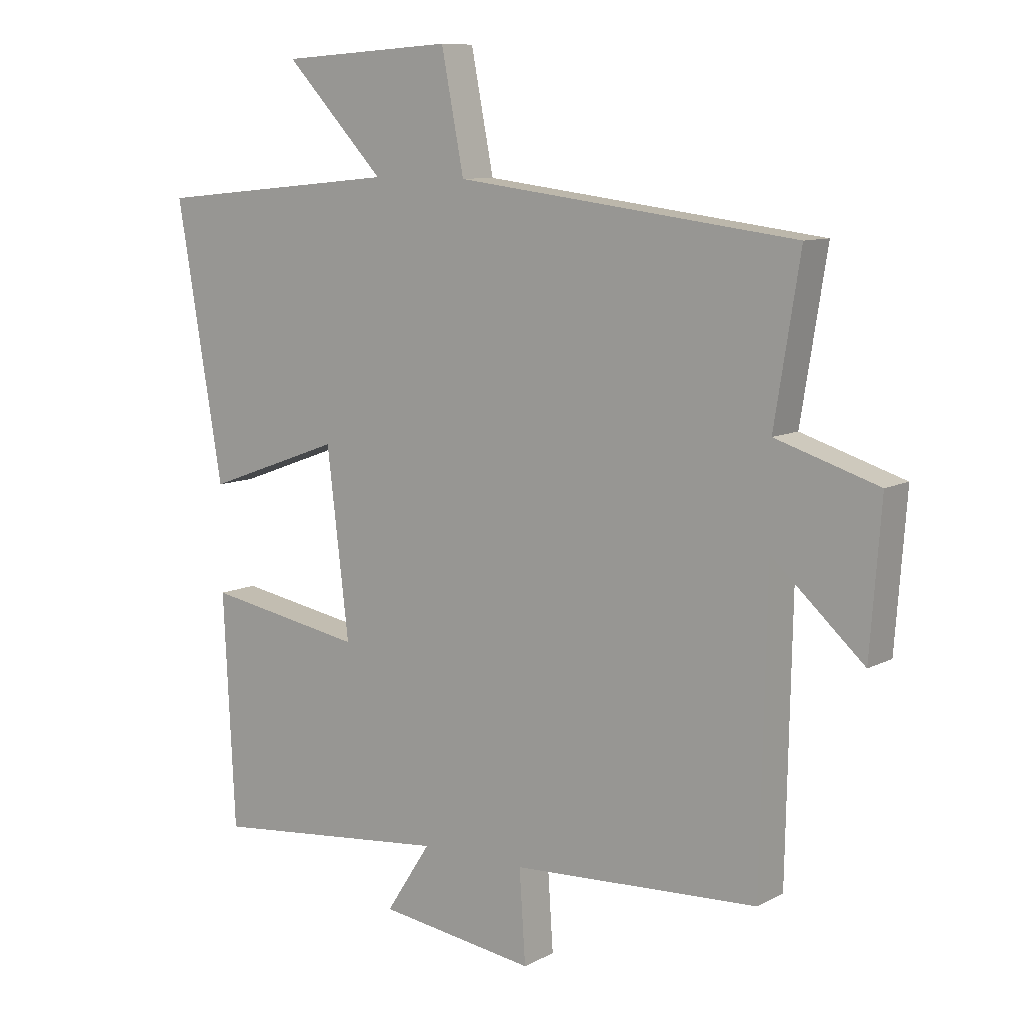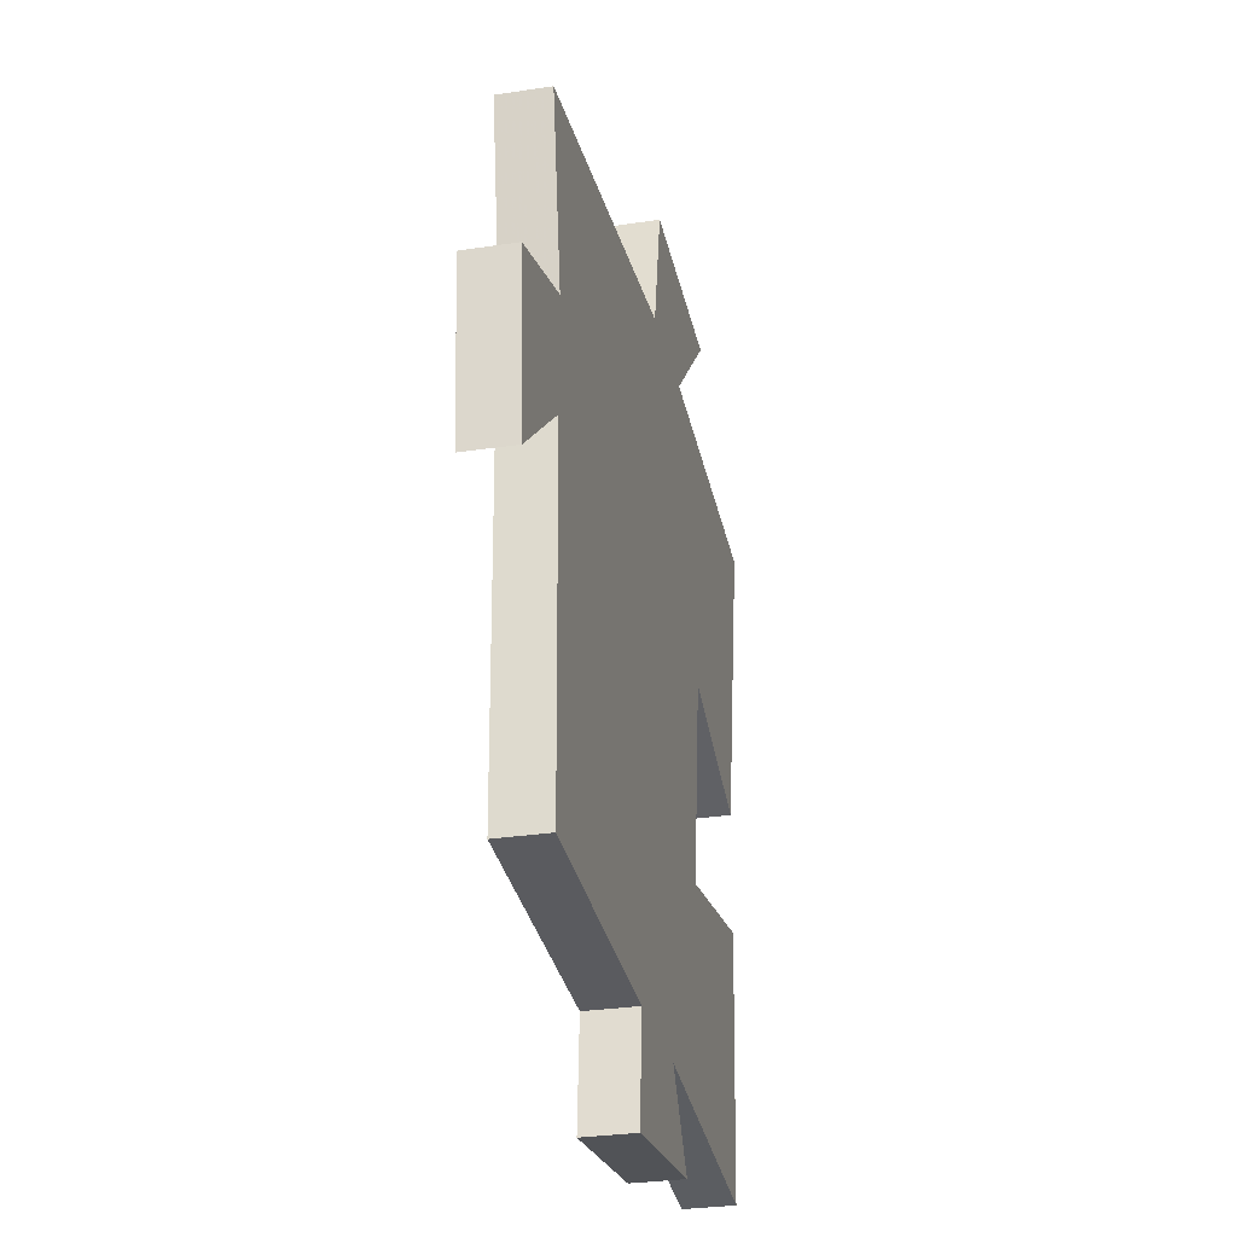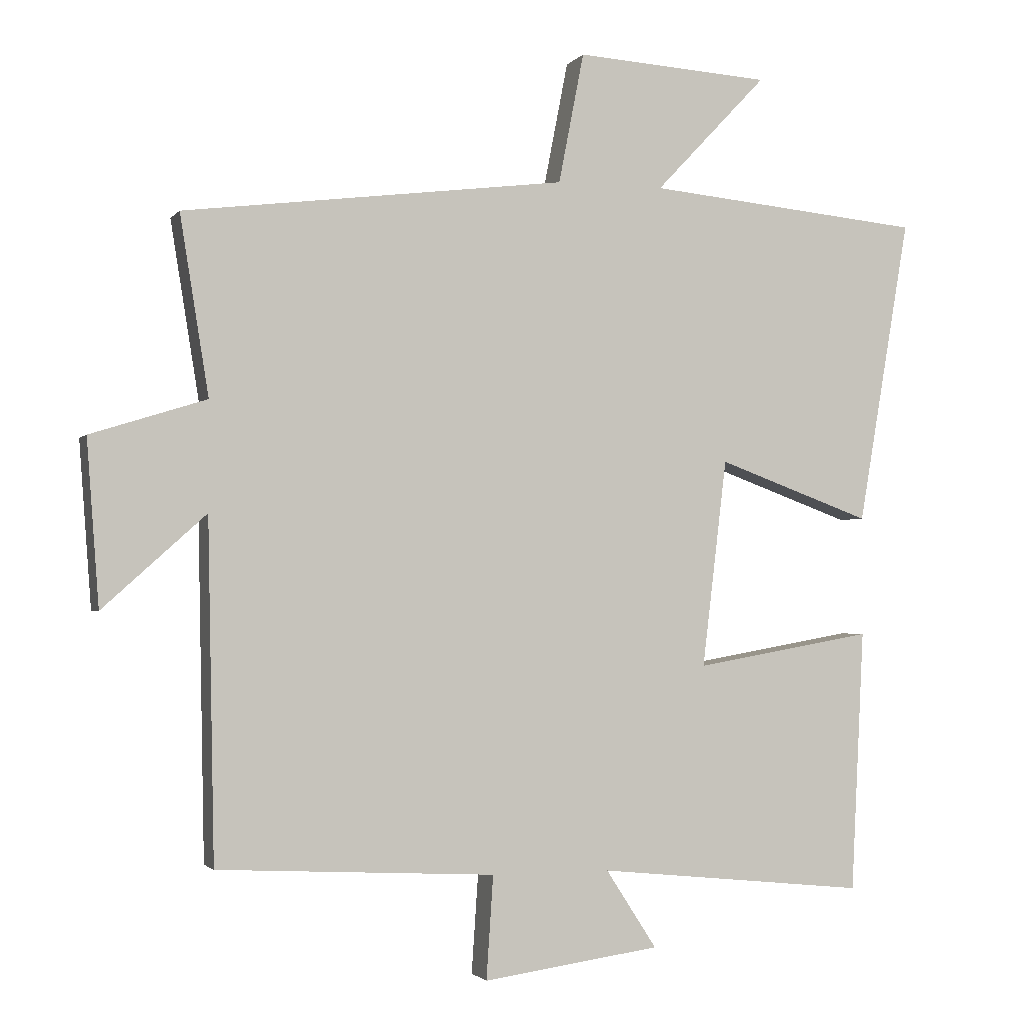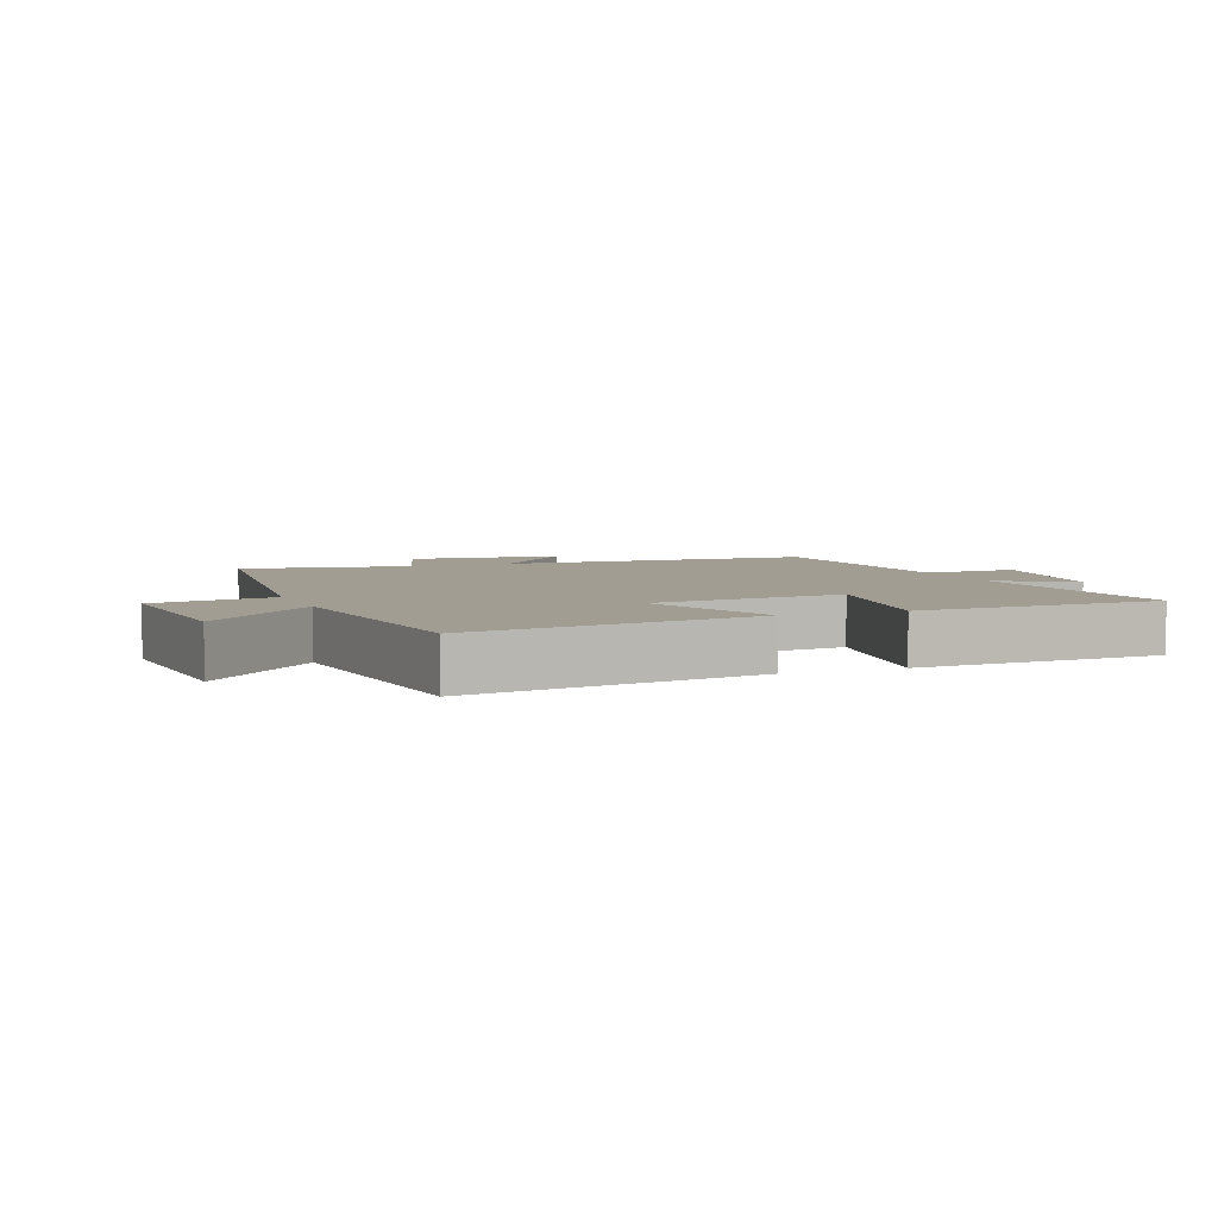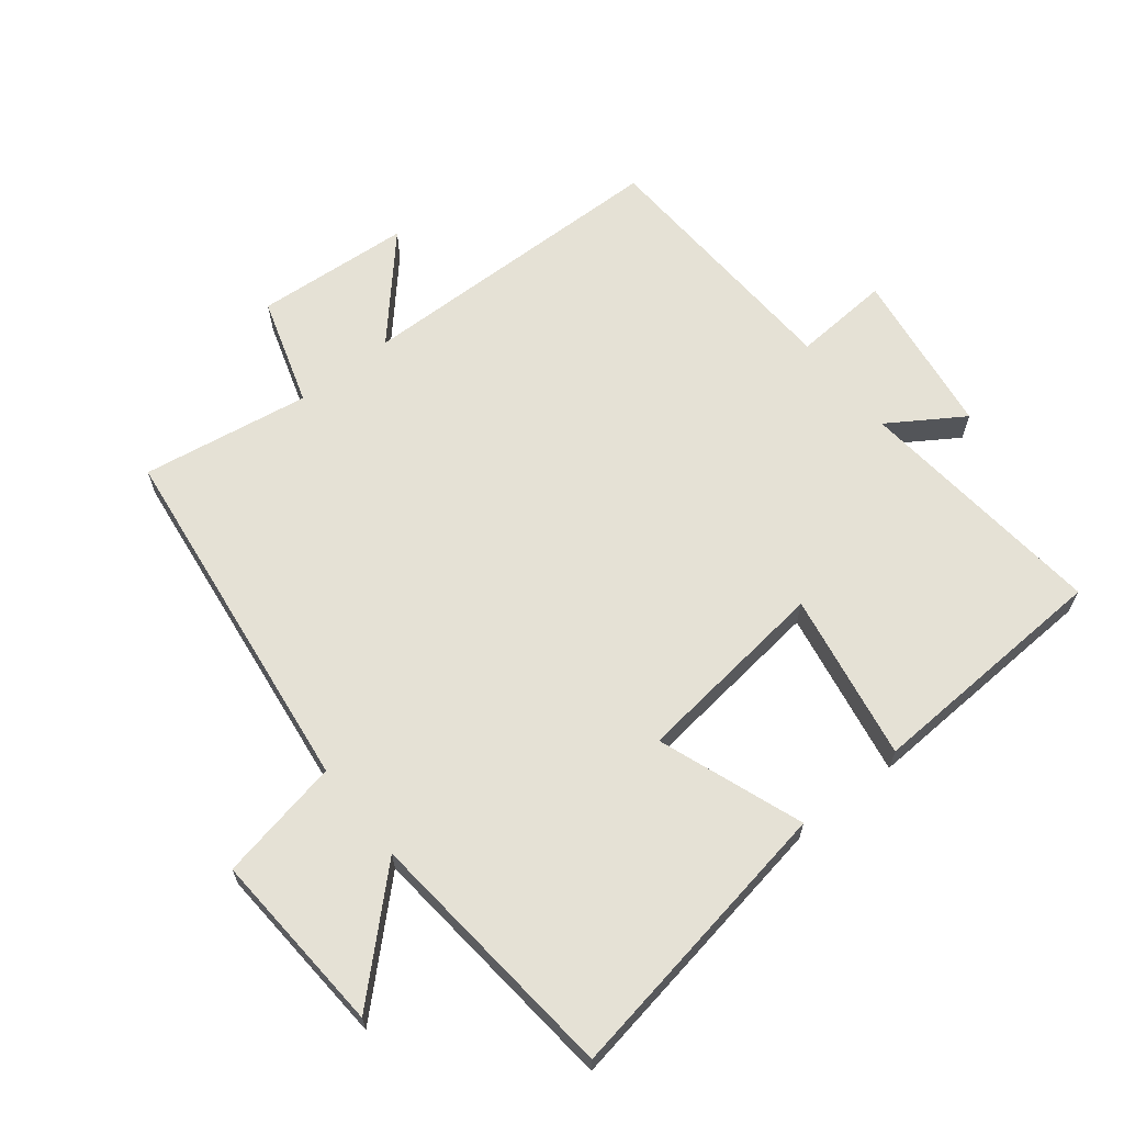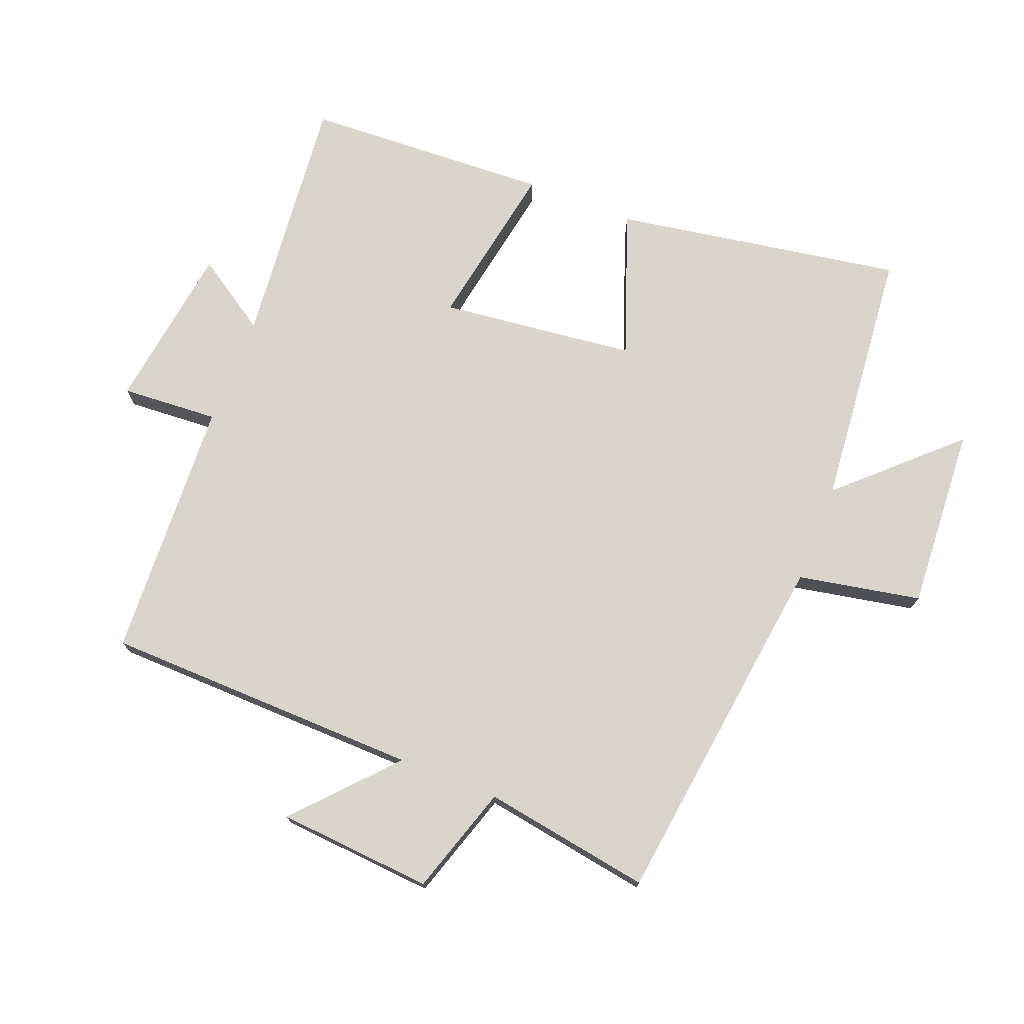
<metadata>
{"format":"obj","ext":"obj","renderer":"f3d","projection":"perspective","resolution":1024,"background":"white","views":[{"elev":9.4,"azim":-143.4,"up":"+Z"},{"elev":-30.0,"azim":-77.5,"up":"+Z"},{"elev":-2.1,"azim":-18.4,"up":"+Z"},{"elev":4.8,"azim":68.8,"up":"+Y"},{"elev":65.1,"azim":51.6,"up":"+Y"},{"elev":74.2,"azim":-68.4,"up":"+Y"}]}
</metadata>
<code>
v 0.576 0.07 0.461
v 0.5 0.07 0.015
v 0.276 0.07 0.097
v 0.24 0.07 -0.205
v 0.5 0.07 -0.159
v 0.481 0.07 -0.54
v 0.088 0.07 -0.5
v 0.162 0.07 -0.614
v -0.096 0.07 -0.65
v -0.086 0.07 -0.5
v -0.49 0.07 -0.479
v -0.5 0.07 0.012
v -0.65 0.07 -0.123
v -0.668 0.07 0.117
v -0.5 0.07 0.17
v -0.542 0.07 0.43
v 0.015 0.07 0.5
v 0.052 0.07 0.69
v 0.336 0.07 0.672
v 0.173 0.07 0.5
v 0.576 0 0.461
v 0.5 0 0.015
v 0.276 0 0.097
v 0.24 0 -0.205
v 0.5 0 -0.159
v 0.481 0 -0.54
v 0.088 0 -0.5
v 0.162 0 -0.614
v -0.096 0 -0.65
v -0.086 0 -0.5
v -0.49 0 -0.479
v -0.5 0 0.012
v -0.65 0 -0.123
v -0.668 0 0.117
v -0.5 0 0.17
v -0.542 0 0.43
v 0.015 0 0.5
v 0.052 0 0.69
v 0.336 0 0.672
v 0.173 0 0.5
f 17 18 19 20
f 17 20 1
f 16 17 1
f 15 16 1
f 12 13 14 15
f 10 11 12 15
f 7 8 9 10
f 7 10 15
f 4 5 6 7
f 3 4 7 15
f 1 2 3
f 1 3 15
f 40 39 38 37
f 21 40 37
f 21 37 36
f 21 36 35
f 35 34 33 32
f 35 32 31 30
f 30 29 28 27
f 35 30 27
f 27 26 25 24
f 35 27 24 23
f 23 22 21
f 35 23 21
f 1 21 22 2
f 2 22 23 3
f 3 23 24 4
f 4 24 25 5
f 5 25 26 6
f 6 26 27 7
f 7 27 28 8
f 8 28 29 9
f 9 29 30 10
f 10 30 31 11
f 11 31 32 12
f 12 32 33 13
f 13 33 34 14
f 14 34 35 15
f 15 35 36 16
f 16 36 37 17
f 17 37 38 18
f 18 38 39 19
f 19 39 40 20
f 20 40 21 1

</code>
